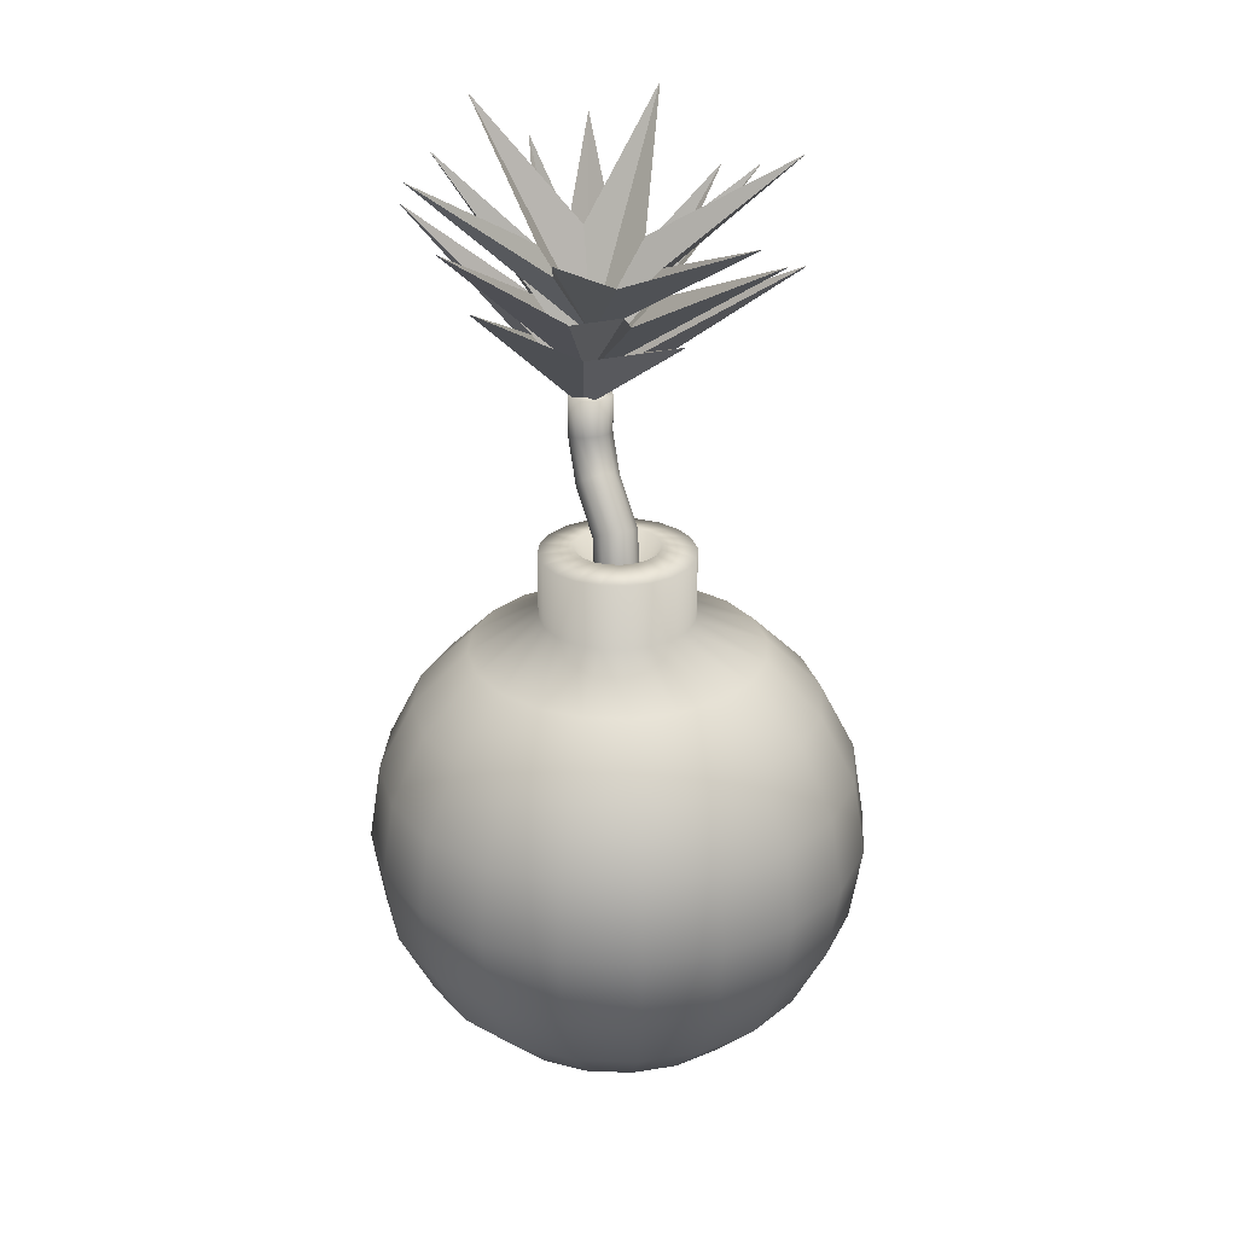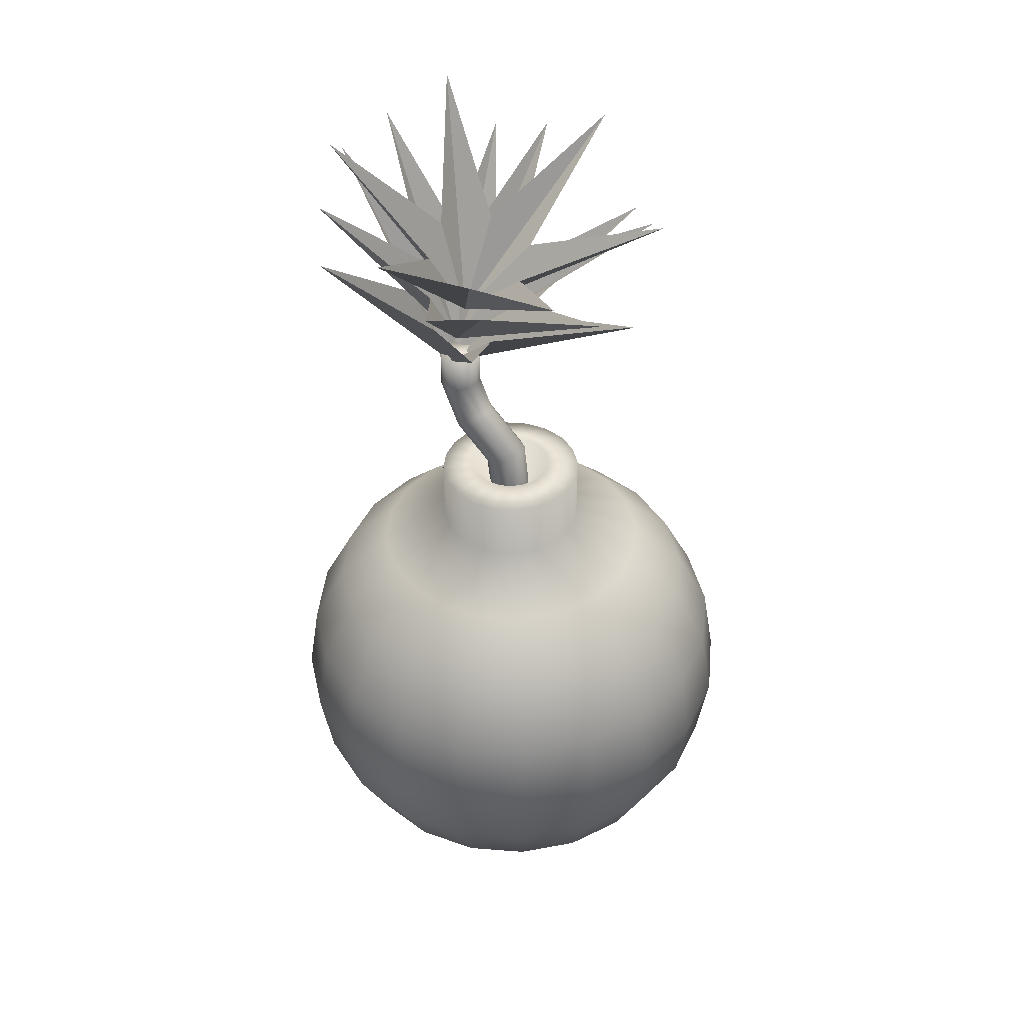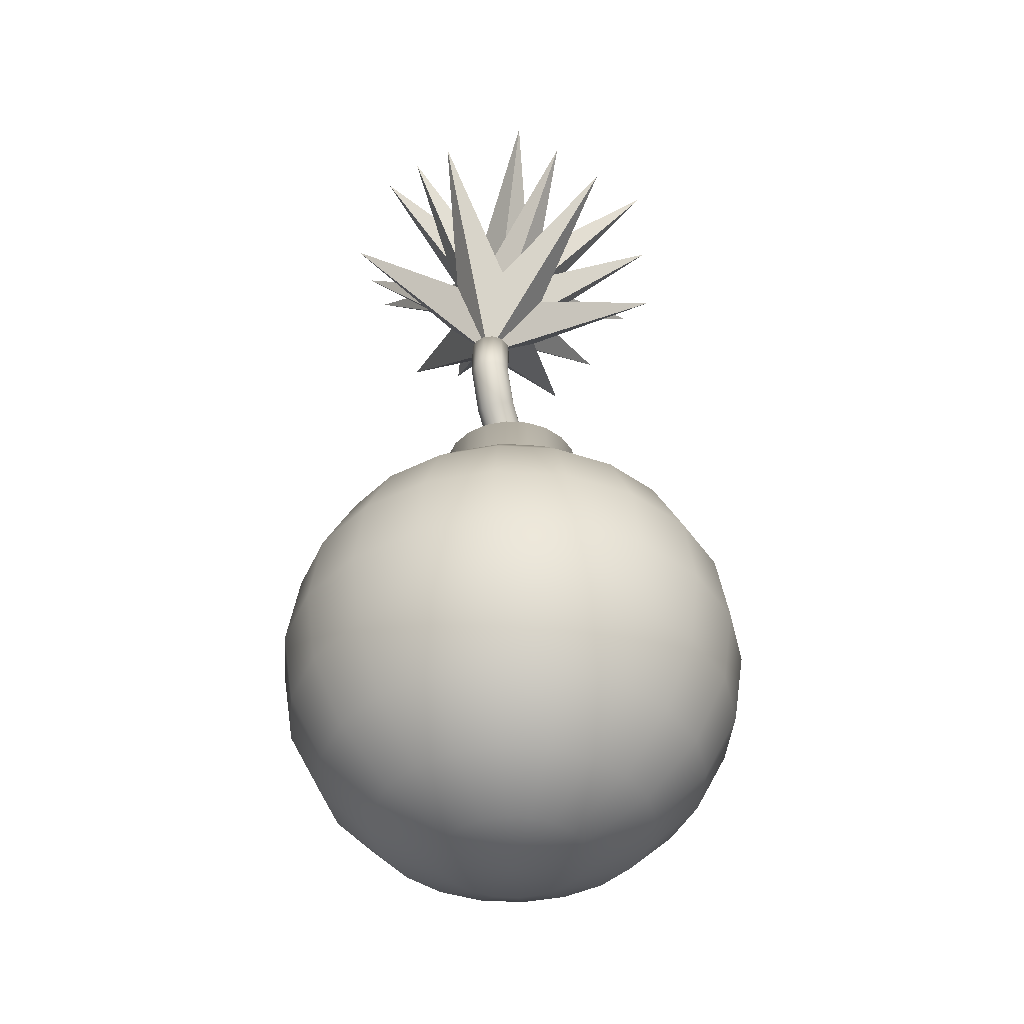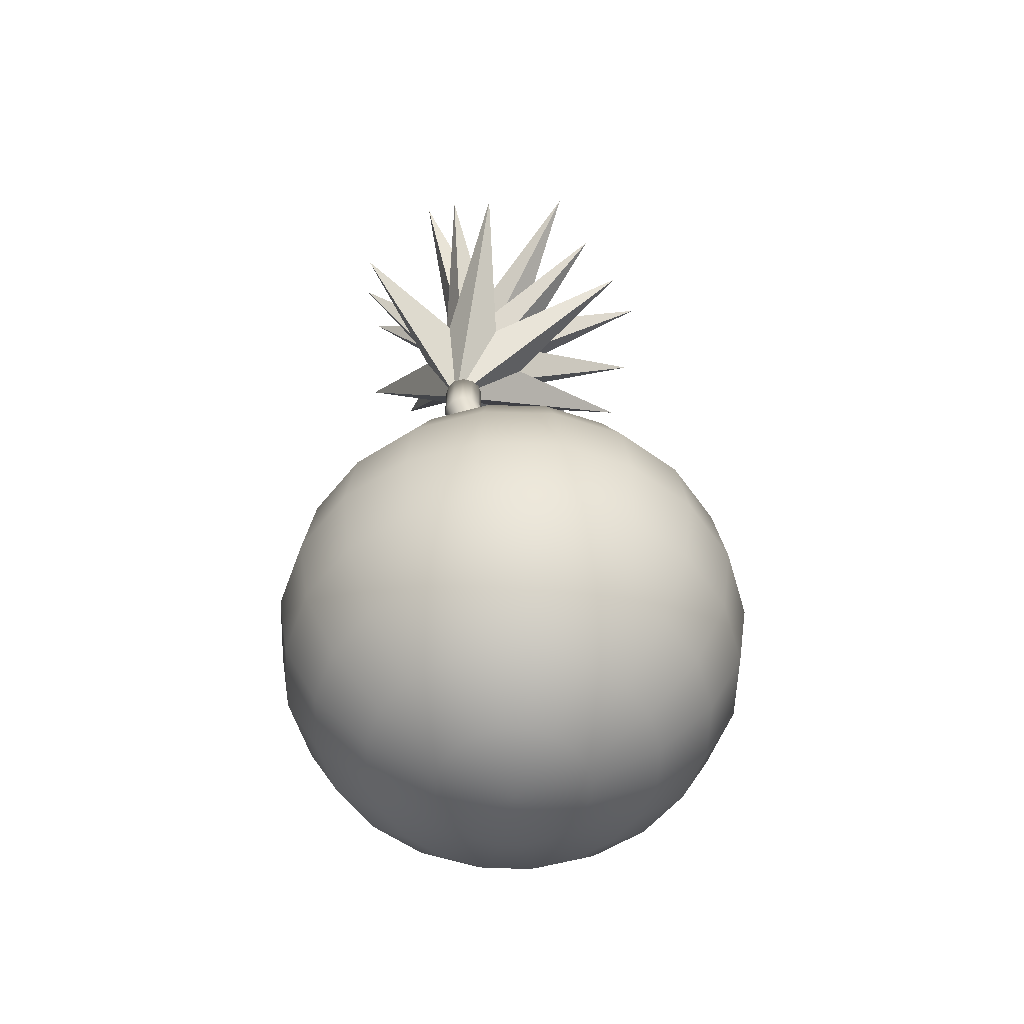
<metadata>
{"format":"obj","ext":"obj","renderer":"f3d","projection":"perspective","resolution":1024,"background":"white","views":[{"elev":27.2,"azim":-23.2,"up":"+Y"},{"elev":42.3,"azim":-57.4,"up":"+Y"},{"elev":-41.9,"azim":-157.7,"up":"+Y"},{"elev":-55.0,"azim":-118.8,"up":"+Y"}]}
</metadata>
<code>
v  -2.675 9.13 0.8125
v  -1.446 9.787 0.4093
v  -1.516 9.784 -0.0334
v  -2.808 9.125 -0.0295
v  -2.288 9.135 1.572
v  -1.242 9.789 0.8086
v  -1.685 9.138 2.175
v  -0.9251 9.791 1.125
v  -0.9251 9.141 2.562
v  -0.5258 9.792 1.329
v  -0.0831 9.142 2.695
v  -0.0831 9.792 1.399
v  0.7589 9.141 2.562
v  0.3595 9.792 1.329
v  1.518 9.138 2.175
v  0.7589 9.791 1.125
v  2.121 9.135 1.572
v  1.076 9.789 0.8086
v  2.508 9.13 0.8125
v  1.279 9.787 0.4093
v  2.642 9.125 -0.0295
v  1.349 9.784 -0.0334
v  2.508 9.12 -0.8715
v  1.279 9.781 -0.476
v  2.121 9.116 -1.631
v  1.076 9.779 -0.8753
v  1.518 9.113 -2.234
v  0.7589 9.777 -1.192
v  0.7589 9.11 -2.621
v  0.3595 9.776 -1.396
v  -0.0831 9.109 -2.754
v  -0.0831 9.775 -1.466
v  -0.9251 9.11 -2.621
v  -0.5258 9.776 -1.396
v  -1.685 9.113 -2.234
v  -0.9251 9.777 -1.192
v  -2.288 9.116 -1.631
v  -1.242 9.779 -0.8753
v  -2.675 9.12 -0.8715
v  -1.446 9.781 -0.476
v  -3.65 8.107 1.135
v  -3.833 8.1 -0.0234
v  -3.117 8.113 2.181
v  -2.288 8.118 3.011
v  -1.242 8.121 3.543
v  -0.0831 8.122 3.727
v  1.076 8.121 3.543
v  2.121 8.118 3.011
v  2.951 8.113 2.181
v  3.484 8.107 1.135
v  3.667 8.1 -0.0234
v  3.484 8.093 -1.182
v  2.951 8.087 -2.228
v  2.121 8.082 -3.058
v  1.076 8.079 -3.59
v  -0.0831 8.078 -3.774
v  -1.242 8.079 -3.59
v  -2.288 8.082 -3.058
v  -3.117 8.087 -2.228
v  -3.65 8.093 -1.182
v  -4.276 6.816 1.347
v  -4.492 6.808 -0.0158
v  -3.65 6.823 2.575
v  -2.675 6.829 3.551
v  -1.446 6.832 4.177
v  -0.0831 6.834 4.393
v  1.279 6.832 4.177
v  2.508 6.829 3.551
v  3.484 6.823 2.575
v  4.11 6.816 1.347
v  4.326 6.808 -0.0158
v  4.11 6.8 -1.378
v  3.484 6.792 -2.607
v  2.508 6.787 -3.583
v  1.279 6.783 -4.209
v  -0.0831 6.782 -4.425
v  -1.446 6.783 -4.209
v  -2.675 6.787 -3.583
v  -3.65 6.792 -2.607
v  -4.276 6.8 -1.378
v  -4.492 5.384 1.425
v  -4.719 5.375 -0.0074
v  -3.833 5.391 2.717
v  -2.808 5.397 3.743
v  -1.516 5.401 4.401
v  -0.0831 5.402 4.628
v  1.349 5.401 4.401
v  2.642 5.397 3.743
v  3.667 5.391 2.717
v  4.326 5.384 1.425
v  4.553 5.375 -0.0074
v  4.326 5.367 -1.44
v  3.667 5.359 -2.732
v  2.642 5.353 -3.758
v  1.349 5.349 -4.416
v  -0.0831 5.348 -4.643
v  -1.516 5.349 -4.416
v  -2.808 5.353 -3.758
v  -3.833 5.359 -2.732
v  -4.492 5.367 -1.44
v  -4.276 3.951 1.363
v  -4.492 3.943 0.001
v  -3.65 3.958 2.592
v  -2.675 3.964 3.568
v  -1.446 3.967 4.194
v  -0.0831 3.969 4.41
v  1.279 3.967 4.194
v  2.508 3.964 3.568
v  3.484 3.958 2.592
v  4.11 3.951 1.363
v  4.326 3.943 0.001
v  4.11 3.935 -1.361
v  3.484 3.927 -2.59
v  2.508 3.922 -3.566
v  1.279 3.918 -4.192
v  -0.0831 3.917 -4.408
v  -1.446 3.918 -4.192
v  -2.675 3.922 -3.566
v  -3.65 3.927 -2.59
v  -4.276 3.935 -1.361
v  -3.65 2.657 1.167
v  -3.833 2.65 0.0086
v  -3.117 2.663 2.213
v  -2.288 2.668 3.043
v  -1.242 2.671 3.575
v  -0.0831 2.672 3.759
v  1.076 2.671 3.575
v  2.121 2.668 3.043
v  2.951 2.663 2.213
v  3.484 2.657 1.167
v  3.667 2.65 0.0086
v  3.484 2.644 -1.15
v  2.951 2.637 -2.196
v  2.121 2.633 -3.025
v  1.076 2.629 -3.558
v  -0.0831 2.628 -3.742
v  -1.242 2.629 -3.558
v  -2.288 2.633 -3.025
v  -3.117 2.637 -2.196
v  -3.65 2.644 -1.15
v  -2.675 1.63 0.8567
v  -2.808 1.625 0.0147
v  -2.288 1.634 1.616
v  -1.685 1.638 2.219
v  -0.9251 1.64 2.606
v  -0.0831 1.641 2.739
v  0.7589 1.64 2.606
v  1.518 1.638 2.219
v  2.121 1.634 1.616
v  2.508 1.63 0.8567
v  2.642 1.625 0.0147
v  2.508 1.62 -0.8273
v  2.121 1.615 -1.587
v  1.518 1.612 -2.19
v  0.7589 1.61 -2.577
v  -0.0831 1.609 -2.71
v  -0.9251 1.61 -2.577
v  -1.685 1.612 -2.19
v  -2.288 1.615 -1.587
v  -2.675 1.62 -0.8273
v  -1.446 0.9691 0.4612
v  -1.516 0.9664 0.0186
v  -1.242 0.9714 0.8605
v  -0.9251 0.9733 1.177
v  -0.5258 0.9745 1.381
v  -0.0831 0.9749 1.451
v  0.3595 0.9745 1.381
v  0.7589 0.9733 1.177
v  1.076 0.9714 0.8605
v  1.279 0.9691 0.4612
v  1.349 0.9664 0.0186
v  1.279 0.9638 -0.4241
v  1.076 0.9615 -0.8234
v  0.7589 0.9596 -1.14
v  0.3595 0.9584 -1.344
v  -0.0831 0.958 -1.414
v  -0.5258 0.9584 -1.344
v  -0.9251 0.9596 -1.14
v  -1.242 0.9615 -0.8234
v  -1.446 0.9638 -0.4241
v  -0.0831 0.7396 0.0199
v  -1.446 11.02 0.4021
v  -1.516 11.02 -0.0406
v  -1.242 11.02 0.8014
v  -0.9251 11.02 1.118
v  -0.5258 11.02 1.322
v  -0.0831 11.02 1.392
v  0.3595 11.02 1.322
v  0.7589 11.02 1.118
v  1.076 11.02 0.8014
v  1.279 11.02 0.4021
v  1.349 11.02 -0.0406
v  1.279 11.01 -0.4833
v  1.076 11.01 -0.8826
v  0.7589 11.01 -1.2
v  0.3595 11.01 -1.403
v  -0.0831 11.01 -1.473
v  -0.5258 11.01 -1.403
v  -0.9251 11.01 -1.2
v  -1.242 11.01 -0.8826
v  -1.446 11.01 -0.4833
v  -0.8341 11.12 0.2028
v  -0.8727 11.12 -0.0412
v  -0.7219 11.12 0.4229
v  -0.5472 11.12 0.5975
v  -0.3271 11.12 0.7097
v  -0.0831 11.12 0.7483
v  0.1609 11.12 0.7097
v  0.381 11.12 0.5975
v  0.5556 11.12 0.4229
v  0.6678 11.12 0.2028
v  0.7064 11.12 -0.0412
v  0.6678 11.12 -0.2852
v  0.5556 11.12 -0.5053
v  0.381 11.12 -0.68
v  0.1609 11.12 -0.7921
v  -0.0831 11.11 -0.8308
v  -0.3271 11.12 -0.7921
v  -0.5472 11.12 -0.68
v  -0.7219 11.12 -0.5053
v  -0.8341 11.12 -0.2852
v  -0.0831 10.1 -0.0352
g Sphere003
f 1 2 3 4
f 5 6 2 1
f 7 8 6 5
f 9 10 8 7
f 11 12 10 9
f 13 14 12 11
f 15 16 14 13
f 17 18 16 15
f 19 20 18 17
f 21 22 20 19
f 23 24 22 21
f 25 26 24 23
f 27 28 26 25
f 29 30 28 27
f 31 32 30 29
f 33 34 32 31
f 35 36 34 33
f 37 38 36 35
f 39 40 38 37
f 4 3 40 39
f 41 1 4 42
f 43 5 1 41
f 44 7 5 43
f 45 9 7 44
f 46 11 9 45
f 47 13 11 46
f 48 15 13 47
f 49 17 15 48
f 50 19 17 49
f 51 21 19 50
f 52 23 21 51
f 53 25 23 52
f 54 27 25 53
f 55 29 27 54
f 56 31 29 55
f 57 33 31 56
f 58 35 33 57
f 59 37 35 58
f 60 39 37 59
f 42 4 39 60
f 61 41 42 62
f 63 43 41 61
f 64 44 43 63
f 65 45 44 64
f 66 46 45 65
f 67 47 46 66
f 68 48 47 67
f 69 49 48 68
f 70 50 49 69
f 71 51 50 70
f 72 52 51 71
f 73 53 52 72
f 74 54 53 73
f 75 55 54 74
f 76 56 55 75
f 77 57 56 76
f 78 58 57 77
f 79 59 58 78
f 80 60 59 79
f 62 42 60 80
f 81 61 62 82
f 83 63 61 81
f 84 64 63 83
f 85 65 64 84
f 86 66 65 85
f 87 67 66 86
f 88 68 67 87
f 89 69 68 88
f 90 70 69 89
f 91 71 70 90
f 92 72 71 91
f 93 73 72 92
f 94 74 73 93
f 95 75 74 94
f 96 76 75 95
f 97 77 76 96
f 98 78 77 97
f 99 79 78 98
f 100 80 79 99
f 82 62 80 100
f 101 81 82 102
f 103 83 81 101
f 104 84 83 103
f 105 85 84 104
f 106 86 85 105
f 107 87 86 106
f 108 88 87 107
f 109 89 88 108
f 110 90 89 109
f 111 91 90 110
f 112 92 91 111
f 113 93 92 112
f 114 94 93 113
f 115 95 94 114
f 116 96 95 115
f 117 97 96 116
f 118 98 97 117
f 119 99 98 118
f 120 100 99 119
f 102 82 100 120
f 121 101 102 122
f 123 103 101 121
f 124 104 103 123
f 125 105 104 124
f 126 106 105 125
f 127 107 106 126
f 128 108 107 127
f 129 109 108 128
f 130 110 109 129
f 131 111 110 130
f 132 112 111 131
f 133 113 112 132
f 134 114 113 133
f 135 115 114 134
f 136 116 115 135
f 137 117 116 136
f 138 118 117 137
f 139 119 118 138
f 140 120 119 139
f 122 102 120 140
f 141 121 122 142
f 143 123 121 141
f 144 124 123 143
f 145 125 124 144
f 146 126 125 145
f 147 127 126 146
f 148 128 127 147
f 149 129 128 148
f 150 130 129 149
f 151 131 130 150
f 152 132 131 151
f 153 133 132 152
f 154 134 133 153
f 155 135 134 154
f 156 136 135 155
f 157 137 136 156
f 158 138 137 157
f 159 139 138 158
f 160 140 139 159
f 142 122 140 160
f 161 141 142 162
f 163 143 141 161
f 164 144 143 163
f 165 145 144 164
f 166 146 145 165
f 167 147 146 166
f 168 148 147 167
f 169 149 148 168
f 170 150 149 169
f 171 151 150 170
f 172 152 151 171
f 173 153 152 172
f 174 154 153 173
f 175 155 154 174
f 176 156 155 175
f 177 157 156 176
f 178 158 157 177
f 179 159 158 178
f 180 160 159 179
f 162 142 160 180
f 181 161 162
f 181 163 161
f 181 164 163
f 181 165 164
f 181 166 165
f 181 167 166
f 181 168 167
f 181 169 168
f 181 170 169
f 181 171 170
f 181 172 171
f 181 173 172
f 181 174 173
f 181 175 174
f 181 176 175
f 181 177 176
f 181 178 177
f 181 179 178
f 181 180 179
f 181 162 180
f 3 2 182 183
f 2 6 184 182
f 6 8 185 184
f 8 10 186 185
f 10 12 187 186
f 12 14 188 187
f 14 16 189 188
f 16 18 190 189
f 18 20 191 190
f 20 22 192 191
f 22 24 193 192
f 24 26 194 193
f 26 28 195 194
f 28 30 196 195
f 30 32 197 196
f 32 34 198 197
f 34 36 199 198
f 36 38 200 199
f 38 40 201 200
f 40 3 183 201
f 183 182 202 203
f 182 184 204 202
f 184 185 205 204
f 185 186 206 205
f 186 187 207 206
f 187 188 208 207
f 188 189 209 208
f 189 190 210 209
f 190 191 211 210
f 191 192 212 211
f 192 193 213 212
f 193 194 214 213
f 194 195 215 214
f 195 196 216 215
f 196 197 217 216
f 197 198 218 217
f 198 199 219 218
f 199 200 220 219
f 200 201 221 220
f 201 183 203 221
f 203 202 222
f 202 204 222
f 204 205 222
f 205 206 222
f 206 207 222
f 207 208 222
f 208 209 222
f 209 210 222
f 210 211 222
f 211 212 222
f 212 213 222
f 213 214 222
f 214 215 222
f 215 216 222
f 216 217 222
f 217 218 222
f 218 219 222
f 219 220 222
f 220 221 222
f 221 203 222
v  -0.9023 15.3 -0.2183
v  -3.36 17 0.2263
v  -0.1183 13.9 -1.324
v  -1.139 15.56 -1.228
v  -2.378 17.79 -2.852
v  -0.3553 15.73 -1.932
v  0.864 17.97 -3.567
v  0.6657 15.66 -1.626
v  3.123 17.37 -1.203
v  0.9027 15.4 -0.6162
v  2.141 16.58 1.875
v  0.1188 15.22 0.0877
v  -1.101 16.4 2.59
g Star002
f 223 224 225
f 224 226 225
f 226 227 225
f 227 228 225
f 228 229 225
f 229 230 225
f 230 231 225
f 231 232 225
f 232 233 225
f 233 234 225
f 234 235 225
f 235 223 225
v  -1.14 16.16 -0.313
v  -3.586 17.99 -0.6186
v  -0.1183 14.74 -1.111
v  -1.027 16.41 -1.308
v  -1.547 18.63 -3.142
v  -0.005 16.52 -1.718
v  1.921 18.55 -2.827
v  0.9037 16.37 -1.133
v  3.349 17.83 0.0107
v  0.7904 16.11 -0.1378
v  1.31 17.19 2.534
v  -0.2316 16.01 0.2722
v  -2.157 17.27 2.22
g Star003
f 236 237 238
f 237 239 238
f 239 240 238
f 240 241 238
f 241 242 238
f 242 243 238
f 243 244 238
f 244 245 238
f 245 246 238
f 246 247 238
f 247 248 238
f 248 236 238
v  -1.14 16.15 -0.313
v  -0.1183 14.73 -1.111
v  -3.586 17.98 -0.6186
v  -1.027 16.4 -1.308
v  -1.547 18.62 -3.142
v  -0.005 16.51 -1.718
v  1.921 18.54 -2.827
v  0.9037 16.36 -1.133
v  3.349 17.82 0.0107
v  0.7904 16.1 -0.1378
v  1.31 17.18 2.534
v  -0.2316 16 0.2722
v  -2.157 17.26 2.22
g Star004
f 249 250 251
f 251 250 252
f 252 250 253
f 253 250 254
f 254 250 255
f 255 250 256
f 256 250 257
f 257 250 258
f 258 250 259
f 259 250 260
f 260 250 261
f 261 250 249
v  -0.9023 15.29 -0.2183
v  -0.1183 13.89 -1.324
v  -3.36 16.99 0.2263
v  -1.139 15.55 -1.228
v  -2.378 17.78 -2.852
v  -0.3553 15.72 -1.932
v  0.864 17.96 -3.567
v  0.6657 15.65 -1.626
v  3.123 17.36 -1.203
v  0.9027 15.39 -0.6162
v  2.141 16.58 1.875
v  0.1188 15.21 0.0877
v  -1.101 16.39 2.59
g Star005
f 262 263 264
f 264 263 265
f 265 263 266
f 266 263 267
f 267 263 268
f 268 263 269
f 269 263 270
f 270 263 271
f 271 263 272
f 272 263 273
f 273 263 274
f 274 263 262
v  0.1213 11.14 -0.4961
v  0.1213 10.27 -0.3971
v  -0.0831 10.27 -0.4529
v  -0.0831 11.11 -0.5482
v  0.271 11.21 -0.3537
v  0.271 10.25 -0.2449
v  0.3258 11.31 -0.1592
v  0.3258 10.23 -0.0369
v  0.271 11.41 0.0353
v  0.271 10.21 0.1711
v  0.1213 11.49 0.1777
v  0.1213 10.2 0.3233
v  -0.0831 11.51 0.2298
v  -0.0831 10.19 0.379
v  -0.2876 11.49 0.1777
v  -0.2876 10.2 0.3233
v  -0.4373 11.41 0.0353
v  -0.4373 10.21 0.1711
v  -0.4921 11.31 -0.1592
v  -0.4921 10.23 -0.0369
v  -0.4373 11.21 -0.3537
v  -0.4373 10.25 -0.2449
v  -0.2876 11.14 -0.4961
v  -0.2876 10.27 -0.3971
v  0.1213 11.82 -1.243
v  -0.0831 11.78 -1.289
v  0.271 11.91 -1.119
v  0.3258 12.03 -0.9488
v  0.271 12.15 -0.7788
v  0.1213 12.24 -0.6544
v  -0.0831 12.27 -0.6088
v  -0.2876 12.24 -0.6544
v  -0.4373 12.15 -0.7788
v  -0.4921 12.03 -0.9488
v  -0.4373 11.91 -1.119
v  -0.2876 11.82 -1.243
v  0.1213 12.73 -1.639
v  -0.0831 12.72 -1.694
v  0.271 12.76 -1.489
v  0.3258 12.8 -1.284
v  0.271 12.84 -1.08
v  0.1213 12.87 -0.9298
v  -0.0831 12.89 -0.875
v  -0.2876 12.87 -0.9298
v  -0.4373 12.84 -1.08
v  -0.4921 12.8 -1.284
v  -0.4373 12.76 -1.489
v  -0.2876 12.73 -1.639
v  0.1213 13.56 -1.635
v  -0.0831 13.56 -1.69
v  0.271 13.56 -1.486
v  0.3258 13.56 -1.281
v  0.271 13.56 -1.077
v  0.1213 13.56 -0.9271
v  -0.0831 13.56 -0.8723
v  -0.2876 13.56 -0.9271
v  -0.4373 13.56 -1.077
v  -0.4921 13.56 -1.281
v  -0.4373 13.56 -1.486
v  -0.2876 13.56 -1.635
g Object009
f 275 276 277 278
f 279 280 276 275
f 281 282 280 279
f 283 284 282 281
f 285 286 284 283
f 287 288 286 285
f 289 290 288 287
f 291 292 290 289
f 293 294 292 291
f 295 296 294 293
f 297 298 296 295
f 278 277 298 297
f 299 275 278 300
f 301 279 275 299
f 302 281 279 301
f 303 283 281 302
f 304 285 283 303
f 305 287 285 304
f 306 289 287 305
f 307 291 289 306
f 308 293 291 307
f 309 295 293 308
f 310 297 295 309
f 300 278 297 310
f 311 299 300 312
f 313 301 299 311
f 314 302 301 313
f 315 303 302 314
f 316 304 303 315
f 317 305 304 316
f 318 306 305 317
f 319 307 306 318
f 320 308 307 319
f 321 309 308 320
f 322 310 309 321
f 312 300 310 322
f 323 311 312 324
f 325 313 311 323
f 326 314 313 325
f 327 315 314 326
f 328 316 315 327
f 329 317 316 328
f 330 318 317 329
f 331 319 318 330
f 332 320 319 331
f 333 321 320 332
f 334 322 321 333
f 324 312 322 334
f 325 323 324
f 326 325 324 327
f 324 333 332 331
f 324 331 330 329
f 324 329 328 327
f 334 333 324
v  -0.6785 14.65 -0.1302
v  -0.1183 13.23 -1.492
v  -3.137 16.25 1.073
v  -1.239 14.88 -1.071
v  -3.137 17.1 -2.305
v  -0.6785 15.12 -2.011
v  -0.1183 17.53 -3.994
v  0.4419 15.12 -2.011
v  2.9 17.1 -2.305
v  1.002 14.88 -1.071
v  2.9 16.25 1.073
v  0.4419 14.65 -0.1302
v  -0.1183 15.82 2.762
g Star006
f 335 336 337
f 337 336 338
f 338 336 339
f 339 336 340
f 340 336 341
f 341 336 342
f 342 336 343
f 343 336 344
f 344 336 345
f 345 336 346
f 346 336 347
f 347 336 335
v  -0.6785 14.65 -0.1302
v  -3.137 16.25 1.073
v  -0.1183 13.24 -1.492
v  -1.239 14.89 -1.071
v  -3.137 17.11 -2.305
v  -0.6785 15.13 -2.011
v  -0.1183 17.54 -3.994
v  0.4419 15.13 -2.011
v  2.9 17.11 -2.305
v  1.002 14.89 -1.071
v  2.9 16.25 1.073
v  0.4419 14.65 -0.1302
v  -0.1183 15.83 2.762
g Star001
f 348 349 350
f 349 351 350
f 351 352 350
f 352 353 350
f 353 354 350
f 354 355 350
f 355 356 350
f 356 357 350
f 357 358 350
f 358 359 350
f 359 360 350
f 360 348 350

</code>
